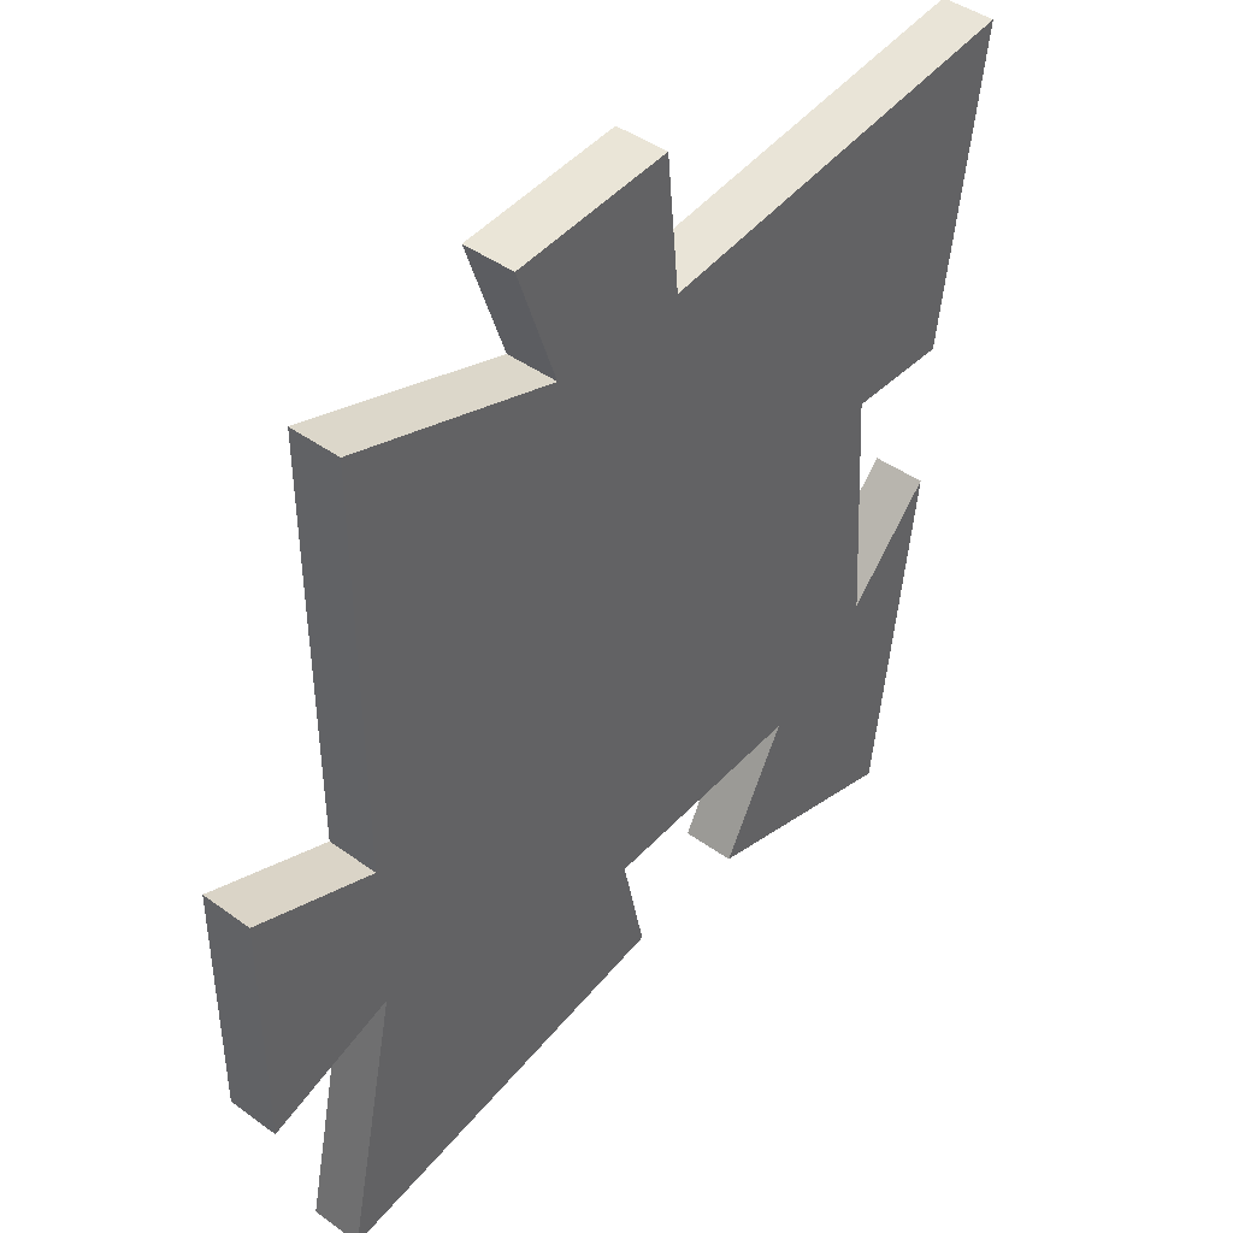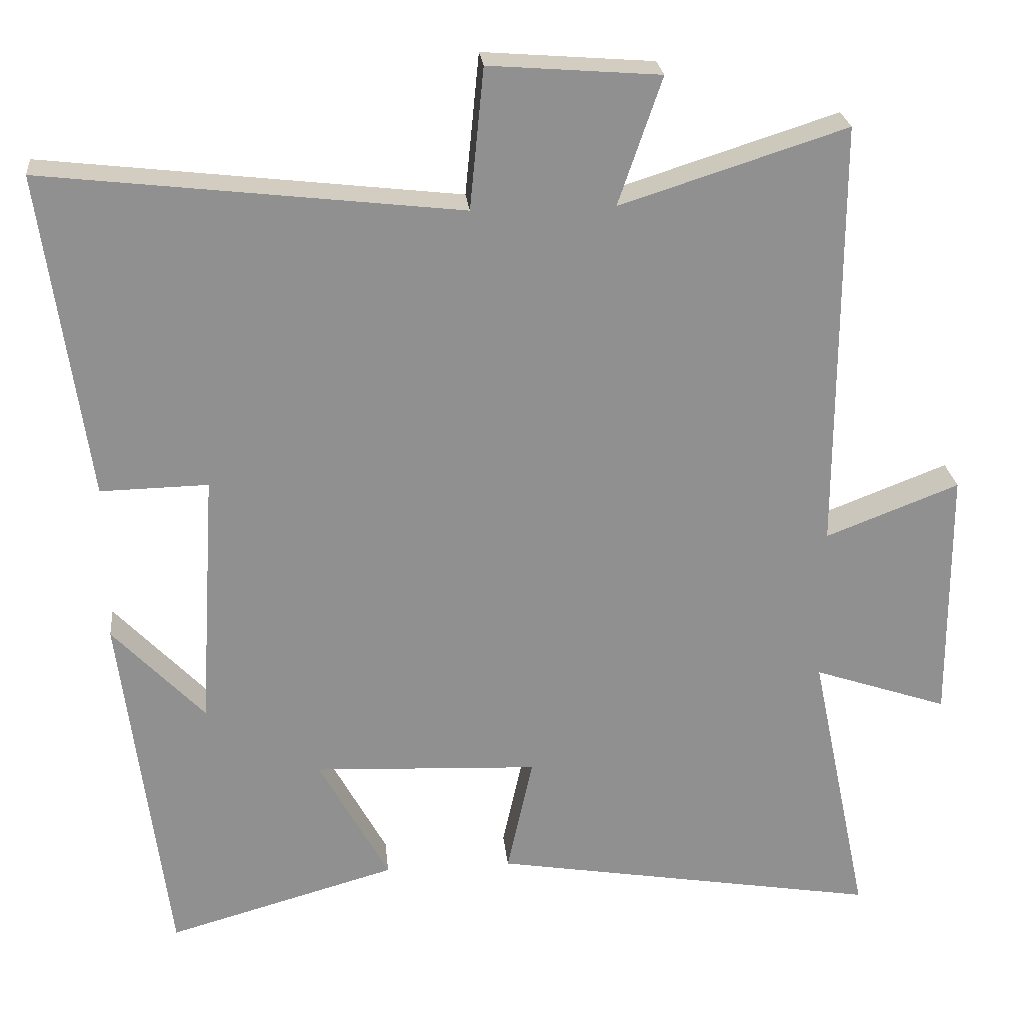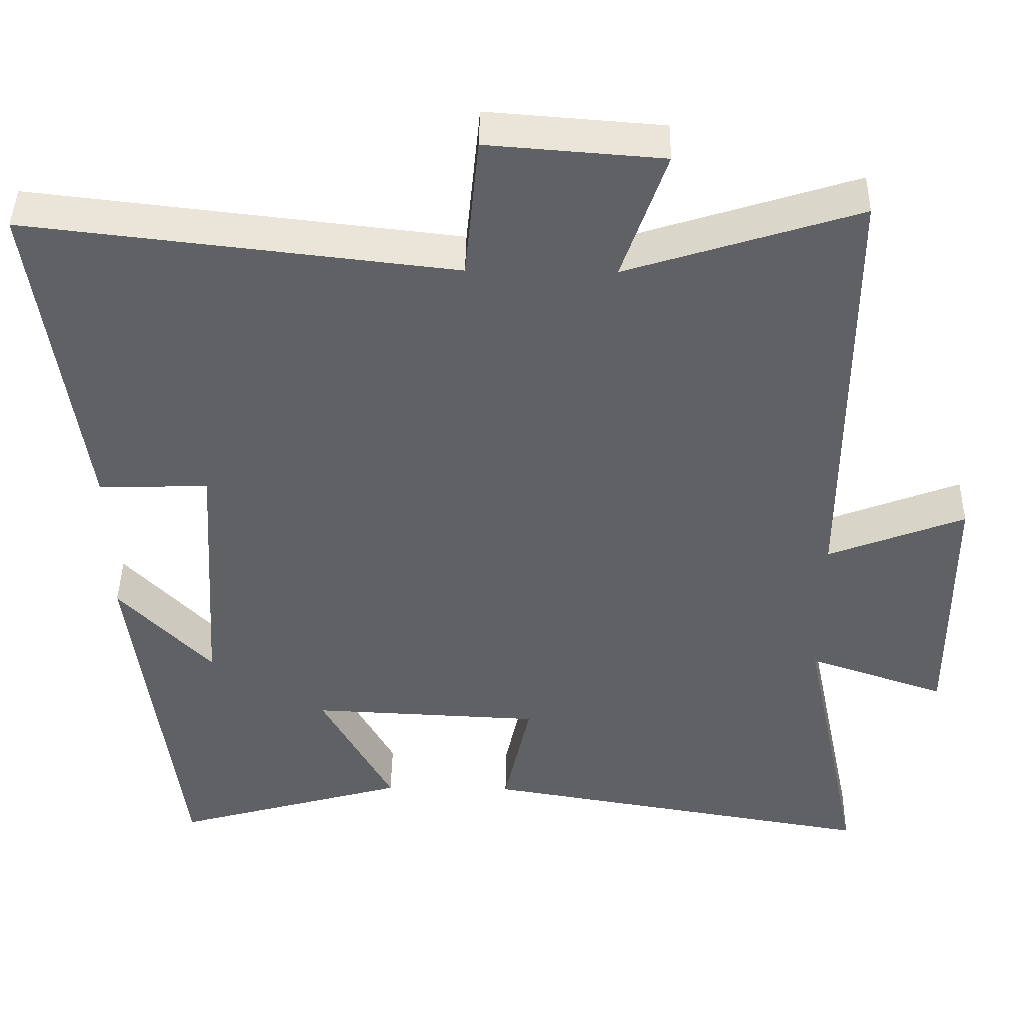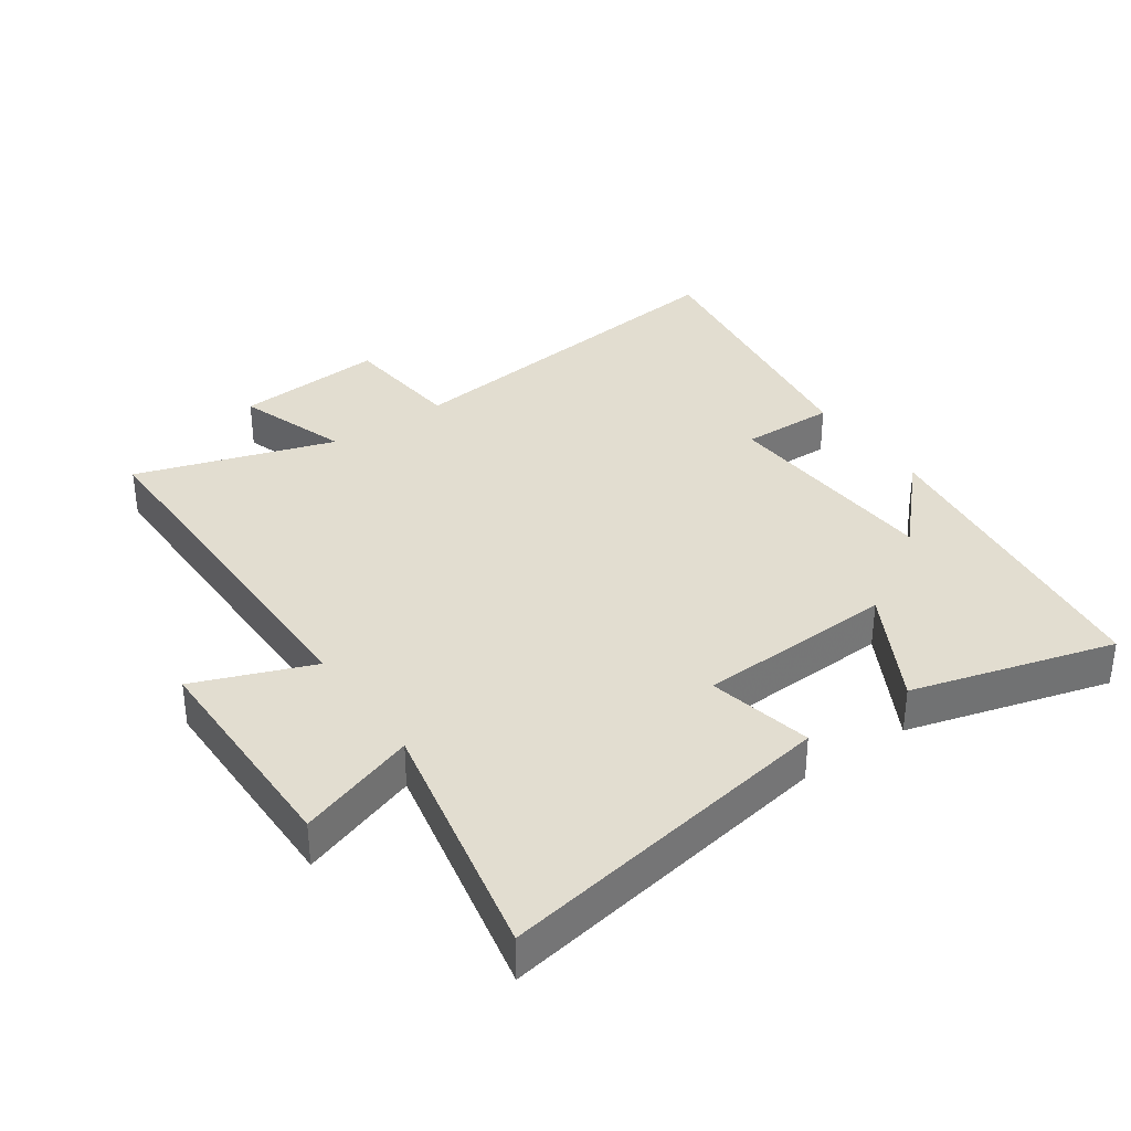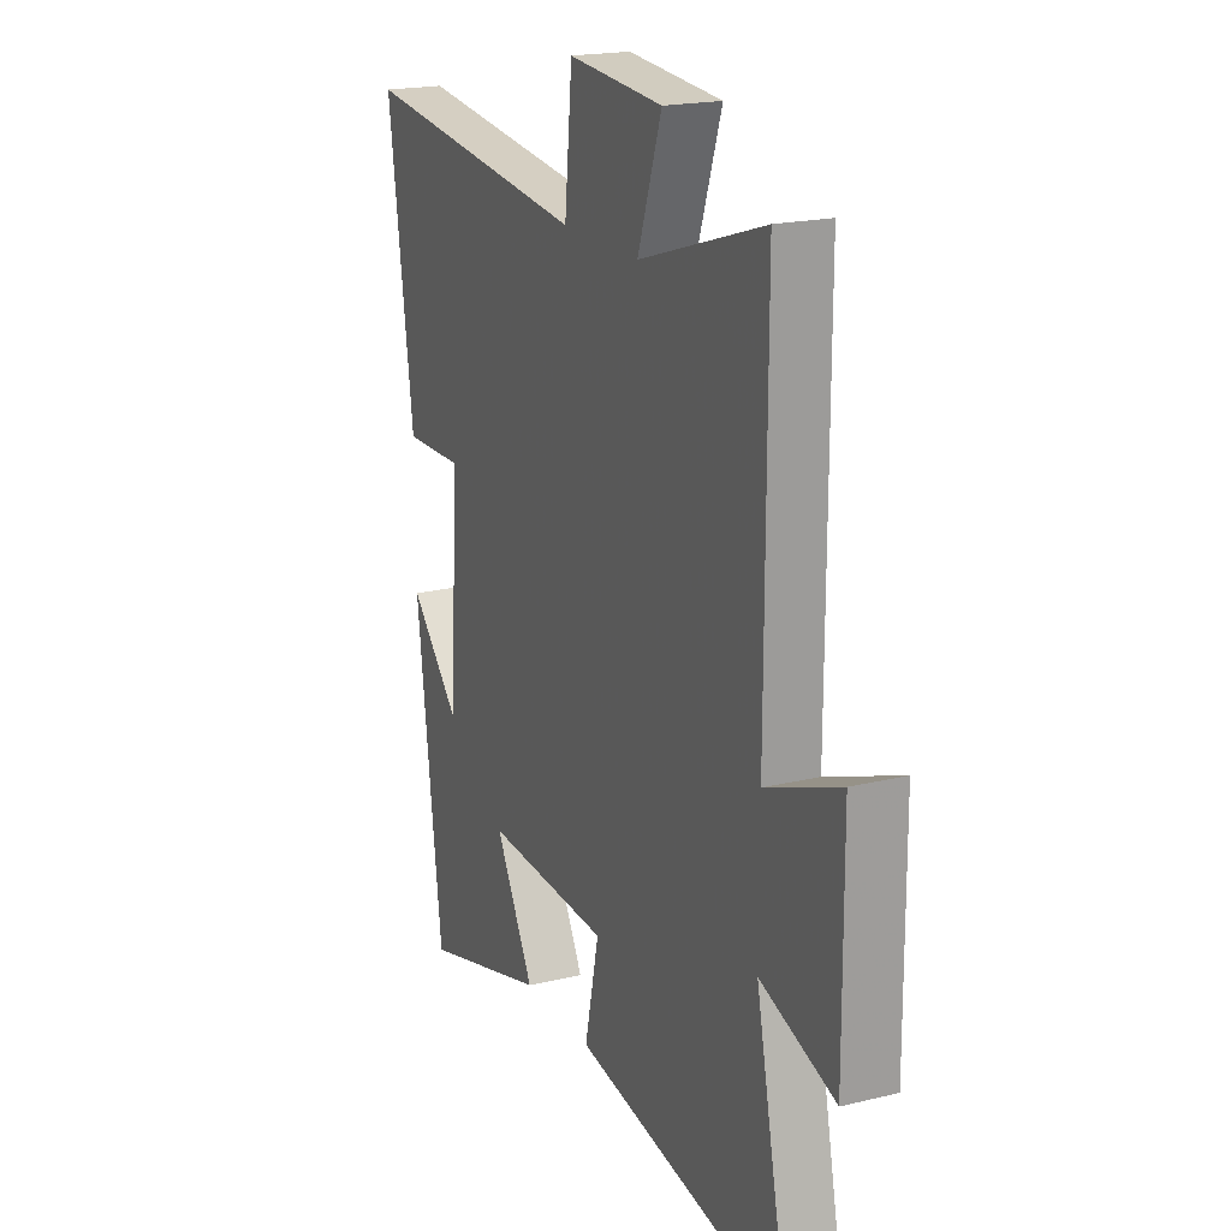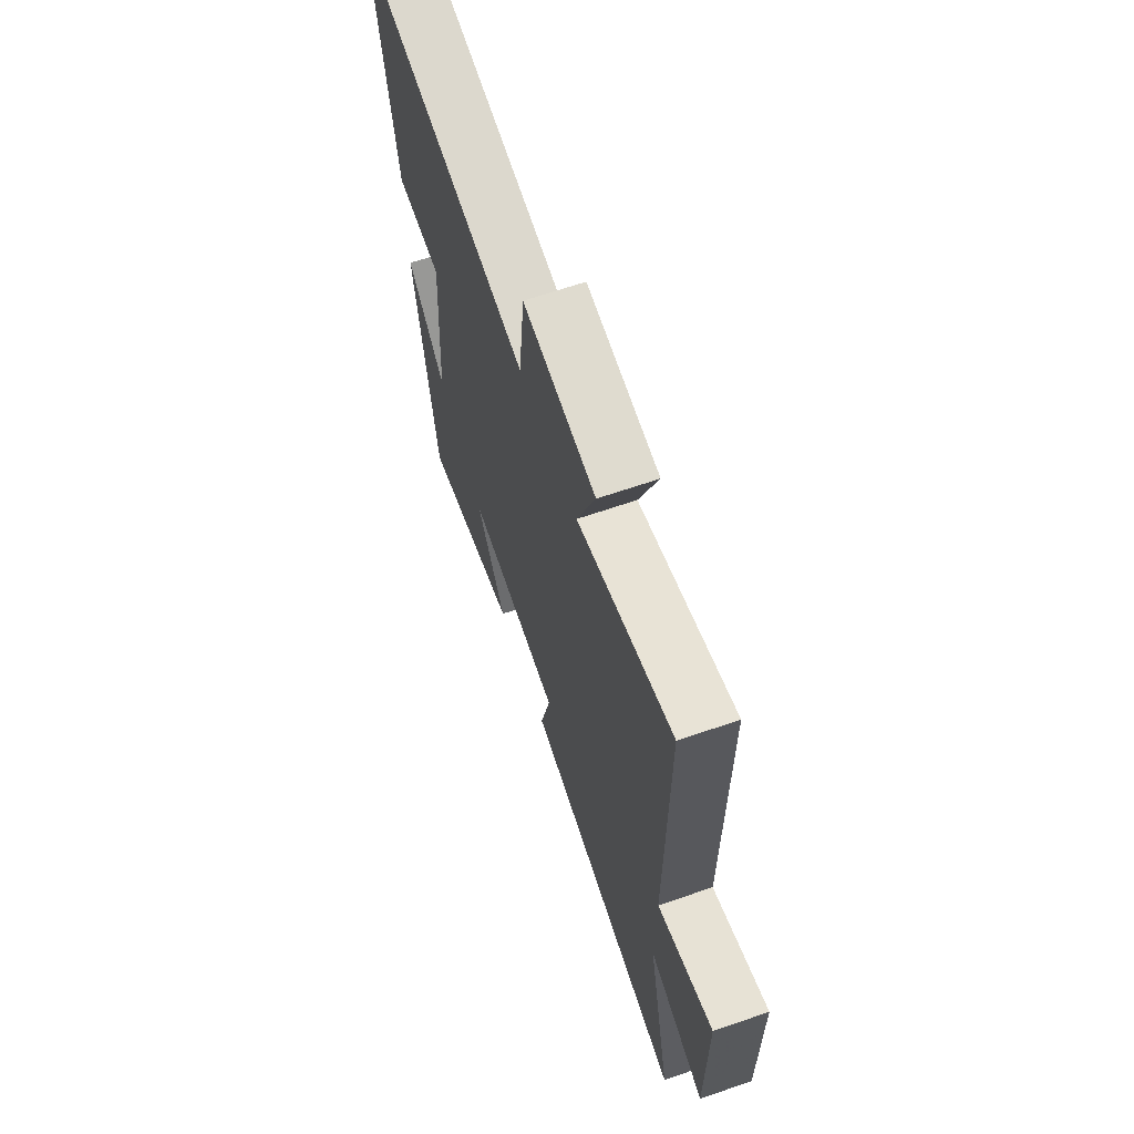
<metadata>
{"format":"obj","ext":"obj","renderer":"f3d","projection":"perspective","resolution":1024,"background":"white","views":[{"elev":43.6,"azim":130.5,"up":"+Z"},{"elev":24.6,"azim":-5.7,"up":"+Z"},{"elev":43.4,"azim":0.9,"up":"+Z"},{"elev":35.3,"azim":145.1,"up":"+Y"},{"elev":19.5,"azim":65.6,"up":"+Z"},{"elev":66.6,"azim":71.0,"up":"+Z"}]}
</metadata>
<code>
v -0.437 0.07 -0.588
v -0.5 0.07 -0.093
v -0.376 0.07 -0.224
v -0.354 0.07 0.126
v -0.5 0.07 0.123
v -0.562 0.07 0.565
v 0.002 0.07 0.5
v 0.021 0.07 0.691
v 0.253 0.07 0.673
v 0.194 0.07 0.5
v 0.501 0.07 0.598
v 0.5 0.07 0.01
v 0.681 0.07 0.08
v 0.683 0.07 -0.268
v 0.5 0.07 -0.206
v 0.58 0.07 -0.589
v 0.051 0.07 -0.5
v 0.086 0.07 -0.339
v -0.22 0.07 -0.325
v -0.125 0.07 -0.5
v -0.437 0 -0.588
v -0.5 0 -0.093
v -0.376 0 -0.224
v -0.354 0 0.126
v -0.5 0 0.123
v -0.562 0 0.565
v 0.002 0 0.5
v 0.021 0 0.691
v 0.253 0 0.673
v 0.194 0 0.5
v 0.501 0 0.598
v 0.5 0 0.01
v 0.681 0 0.08
v 0.683 0 -0.268
v 0.5 0 -0.206
v 0.58 0 -0.589
v 0.051 0 -0.5
v 0.086 0 -0.339
v -0.22 0 -0.325
v -0.125 0 -0.5
f 19 20 1
f 15 16 17 18
f 15 18 19
f 12 13 14 15
f 12 15 19
f 10 11 12 19
f 7 8 9 10
f 7 10 19 1
f 4 5 6 7
f 3 4 7
f 1 2 3
f 1 3 7
f 21 40 39
f 38 37 36 35
f 39 38 35
f 35 34 33 32
f 39 35 32
f 39 32 31 30
f 30 29 28 27
f 21 39 30 27
f 27 26 25 24
f 27 24 23
f 23 22 21
f 27 23 21
f 1 21 22 2
f 2 22 23 3
f 3 23 24 4
f 4 24 25 5
f 5 25 26 6
f 6 26 27 7
f 7 27 28 8
f 8 28 29 9
f 9 29 30 10
f 10 30 31 11
f 11 31 32 12
f 12 32 33 13
f 13 33 34 14
f 14 34 35 15
f 15 35 36 16
f 16 36 37 17
f 17 37 38 18
f 18 38 39 19
f 19 39 40 20
f 20 40 21 1

</code>
